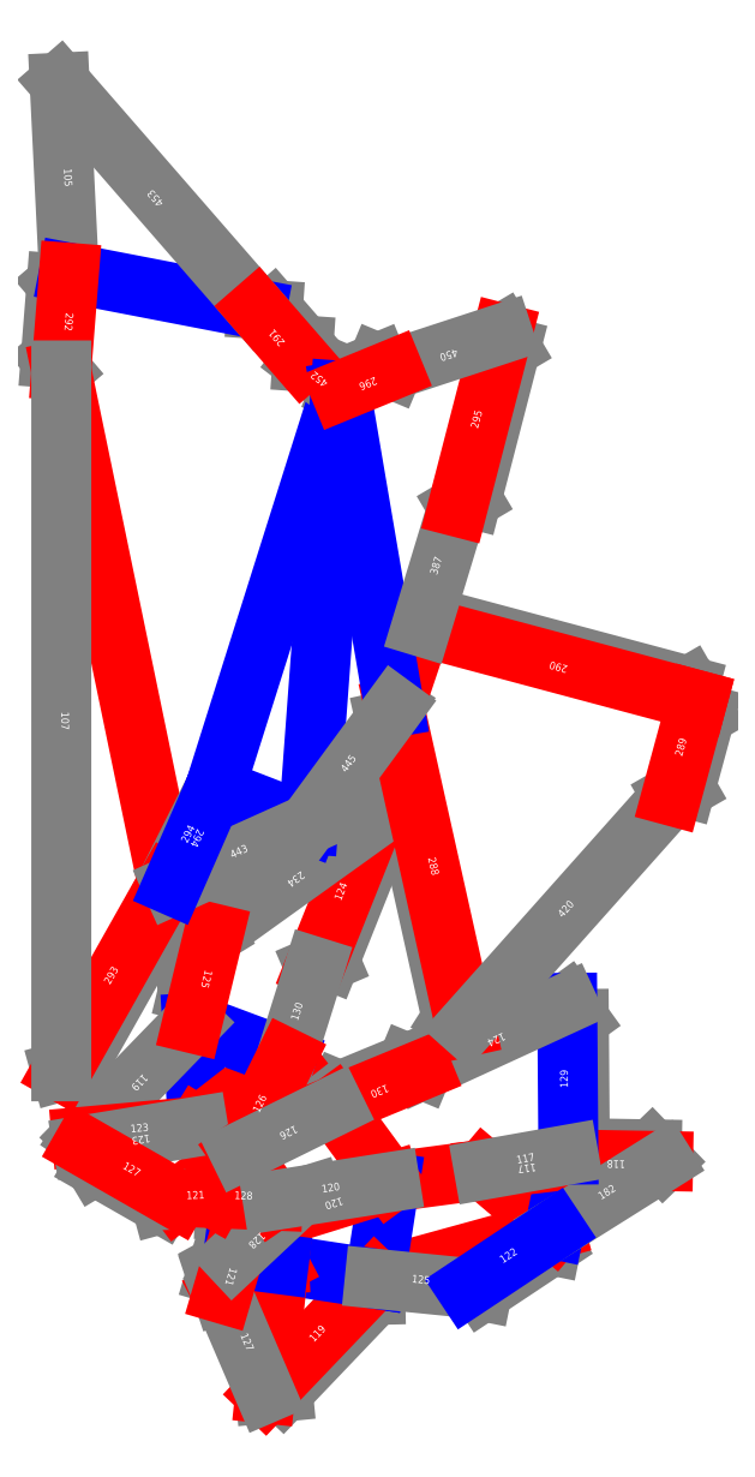
<metadata>
{"format":"dxf","ext":"dxf","renderer":"ezdxf+matplotlib","layout":"modelspace","background":"white","min_lineweight":24,"dpi":150}
</metadata>
<code>
0
SECTION
2
ENTITIES
0
LINE
8
CutLine
10
2635
20
113.4
11
2637
21
111.7
0
LINE
8
CutLine
10
2637
20
111.7
11
2642
21
116.6
0
LINE
8
CutLine
10
2642
20
116.6
11
2673
21
116
0
LINE
8
CutLine
10
2673
20
116
11
2678
21
111
0
LINE
8
CutLine
10
2552
20
59.84
11
2552
21
52.78
0
LINE
8
CutLine
10
2552
20
52.78
11
2512
21
10.7
0
LINE
8
CutLine
10
2512
20
10.7
11
2505
21
9.948
0
LINE
8
CutLine
10
2509
20
86.44
11
2513
21
92.7
0
LINE
8
CutLine
10
2513
20
92.7
11
2525
21
96.46
0
LINE
8
CutLine
10
2486
20
53.39
11
2483
21
61.7
0
LINE
8
CutLine
10
2483
20
61.7
11
2484
21
65.42
0
LINE
8
CutLine
10
2484
20
65.42
11
2491
21
68.81
0
LINE
8
CutLine
10
2630
20
81.31
11
2629
21
74.38
0
LINE
8
CutLine
10
2629
20
74.38
11
2599
21
54.45
0
LINE
8
CutLine
10
2599
20
54.45
11
2592
21
55.85
0
LINE
8
CutLine
10
2429
20
118.4
11
2425
21
121.5
0
LINE
8
CutLine
10
2552
20
259.8
11
2555
21
253.3
0
LINE
8
CutLine
10
2555
20
253.3
11
2533
21
198.2
0
LINE
8
CutLine
10
2533
20
198.2
11
2526
21
195.4
0
LINE
8
CutLine
10
2473
20
171
11
2471
21
184.8
0
LINE
8
CutLine
10
2471
20
184.8
11
2476
21
206.2
0
LINE
8
CutLine
10
2476
20
206.2
11
2482
21
209.9
0
LINE
8
CutLine
10
2514
20
155.7
11
2516
21
149
0
LINE
8
CutLine
10
2516
20
149
11
2501
21
118.4
0
LINE
8
CutLine
10
2466
20
94.26
11
2460
21
92.4
0
LINE
8
CutLine
10
2460
20
92.4
11
2431
21
109
0
LINE
8
CutLine
10
2431
20
109
11
2425
21
117.7
0
LINE
8
CutLine
10
2508
20
93.82
11
2503
21
89.02
0
LINE
8
CutLine
10
2503
20
89.02
11
2487
21
89.65
0
LINE
8
CutLine
10
2487
20
89.65
11
2482
21
94.85
0
LINE
8
CutLine
10
2636
20
179.7
11
2641
21
172.7
0
LINE
8
CutLine
10
2641
20
172.7
11
2641
21
118.8
0
LINE
8
CutLine
10
2641
20
118.8
11
2637
21
113.8
0
LINE
8
CutLine
10
2535
20
134.9
11
2537
21
141.4
0
LINE
8
CutLine
10
2537
20
141.4
11
2566
21
153.5
0
LINE
8
CutLine
10
2566
20
153.5
11
2573
21
150.8
0
LINE
8
CutLine
10
2592
20
169.3
11
2586
21
173.1
0
LINE
8
CutLine
10
2586
20
173.1
11
2557
21
302.4
0
LINE
8
CutLine
10
2557
20
302.4
11
2561
21
308.3
0
LINE
8
CutLine
10
2693
20
311.3
11
2696
21
305.1
0
LINE
8
CutLine
10
2696
20
305.1
11
2687
21
273.3
0
LINE
8
CutLine
10
2687
20
273.3
11
2681
21
269.8
0
LINE
8
CutLine
10
2573
20
343.3
11
2579
21
346.9
0
LINE
8
CutLine
10
2579
20
346.9
11
2689
21
317.4
0
LINE
8
CutLine
10
2689
20
317.4
11
2693
21
311.3
0
LINE
8
CutLine
10
2501
20
481.4
11
2508
21
480.9
0
LINE
8
CutLine
10
2508
20
480.9
11
2521
21
465.6
0
LINE
8
CutLine
10
2521
20
465.6
11
2521
21
458.5
0
LINE
8
CutLine
10
2416
20
454.7
11
2411
21
460
0
LINE
8
CutLine
10
2411
20
460
11
2414
21
492.5
0
LINE
8
CutLine
10
2414
20
492.5
11
2419
21
497.1
0
LINE
8
CutLine
10
2462
20
231.8
11
2463
21
223.7
0
LINE
8
CutLine
10
2463
20
223.7
11
2423
21
151.9
0
LINE
8
CutLine
10
2423
20
151.9
11
2416
21
150
0
LINE
8
CutLine
10
2464
20
230.8
11
2463
21
234.3
0
LINE
8
CutLine
10
2608
20
470.8
11
2611
21
464.7
0
LINE
8
CutLine
10
2611
20
464.7
11
2594
21
399
0
LINE
8
CutLine
10
2594
20
399
11
2588
21
395.4
0
LINE
8
CutLine
10
2537
20
445.8
11
2540
21
452.3
0
LINE
8
CutLine
10
2540
20
452.3
11
2554
21
457.9
0
LINE
8
CutLine
10
2554
20
457.9
11
2560
21
455.1
0
LINE
8
ValleyLine
10
2552
20
59.84
11
2630
21
81.31
0
LINE
8
ValleyLine
10
2630
20
81.31
11
2600
21
107.2
0
LINE
8
ValleyLine
10
2600
20
107.2
11
2559
21
101.8
0
LINE
8
MountainLine
10
2559
20
101.8
11
2552
21
59.84
0
LINE
8
MountainLine
10
2630
20
81.31
11
2637
21
111.7
0
LINE
8
ValleyLine
10
2637
20
111.7
11
2600
21
107.2
0
LINE
8
ValleyLine
10
2678
20
111
11
2637
21
111.7
0
LINE
8
CutLine
10
2630
20
81.31
11
2678
21
111
0
LINE
8
ValleyLine
10
2505
20
9.948
11
2552
21
59.84
0
LINE
8
MountainLine
10
2552
20
59.84
11
2511
21
66.2
0
LINE
8
ValleyLine
10
2511
20
66.2
11
2505
21
9.948
0
LINE
8
ValleyLine
10
2509
20
86.44
11
2511
21
66.2
0
LINE
8
ValleyLine
10
2559
20
101.8
11
2509
21
86.44
0
LINE
8
ValleyLine
10
2511
20
66.2
11
2486
21
53.39
0
LINE
8
CutLine
10
2486
20
53.39
11
2505
21
9.948
0
LINE
8
MountainLine
10
2511
20
66.2
11
2491
21
68.81
0
LINE
8
ValleyLine
10
2491
20
68.81
11
2486
21
53.39
0
LINE
8
CutLine
10
2509
20
86.44
11
2491
21
68.81
0
LINE
8
CutLine
10
2552
20
59.84
11
2592
21
55.85
0
LINE
8
MountainLine
10
2592
20
55.85
11
2630
21
81.31
0
LINE
8
MountainLine
10
2473
20
171
11
2475
21
126
0
LINE
8
ValleyLine
10
2475
20
126
11
2514
21
155.7
0
LINE
8
MountainLine
10
2514
20
155.7
11
2473
21
171
0
LINE
8
CutLine
10
2473
20
171
11
2425
21
121.5
0
LINE
8
ValleyLine
10
2425
20
121.5
11
2475
21
126
0
LINE
8
ValleyLine
10
2526
20
195.4
11
2552
21
259.8
0
LINE
8
CutLine
10
2552
20
259.8
11
2482
21
209.9
0
LINE
8
ValleyLine
10
2482
20
209.9
11
2473
21
171
0
LINE
8
CutLine
10
2514
20
155.7
11
2526
21
195.4
0
LINE
8
ValleyLine
10
2475
20
126
11
2494
21
114.8
0
LINE
8
ValleyLine
10
2494
20
114.8
11
2514
21
155.7
0
LINE
8
ValleyLine
10
2494
20
114.8
11
2466
21
94.26
0
LINE
8
CutLine
10
2466
20
94.26
11
2482
21
94.85
0
LINE
8
ValleyLine
10
2482
20
94.85
11
2494
21
114.8
0
LINE
8
CutLine
10
2475
20
126
11
2425
21
117.7
0
LINE
8
ValleyLine
10
2425
20
117.7
11
2466
21
94.26
0
LINE
8
ValleyLine
10
2482
20
94.85
11
2508
21
93.82
0
LINE
8
ValleyLine
10
2508
20
93.82
11
2494
21
114.8
0
LINE
8
MountainLine
10
2637
20
113.8
11
2636
21
179.7
0
LINE
8
CutLine
10
2636
20
179.7
11
2573
21
150.8
0
LINE
8
ValleyLine
10
2573
20
150.8
11
2535
21
134.9
0
LINE
8
ValleyLine
10
2535
20
134.9
11
2559
21
101.8
0
LINE
8
CutLine
10
2600
20
107.2
11
2637
21
113.8
0
LINE
8
CutLine
10
2535
20
134.9
11
2494
21
114.8
0
LINE
8
CutLine
10
2508
20
93.82
11
2559
21
101.8
0
LINE
8
ValleyLine
10
2561
20
308.3
11
2592
21
169.3
0
LINE
8
CutLine
10
2592
20
169.3
11
2681
21
269.8
0
LINE
8
ValleyLine
10
2681
20
269.8
11
2693
21
311.3
0
LINE
8
ValleyLine
10
2693
20
311.3
11
2573
21
343.3
0
LINE
8
ValleyLine
10
2573
20
343.3
11
2561
21
308.3
0
LINE
8
ValleyLine
10
2416
20
454.7
11
2462
21
231.8
0
LINE
8
CutLine
10
2462
20
231.8
11
2483
21
273.1
0
LINE
8
MountainLine
10
2483
20
273.1
11
2537
21
445.8
0
LINE
8
CutLine
10
2537
20
445.8
11
2521
21
458.5
0
LINE
8
CutLine
10
2415
20
579.8
11
2419
21
497.1
0
LINE
8
MountainLine
10
2419
20
497.1
11
2501
21
481.4
0
LINE
8
CutLine
10
2501
20
481.4
11
2415
21
579.8
0
LINE
8
ValleyLine
10
2521
20
458.5
11
2501
21
481.4
0
LINE
8
ValleyLine
10
2419
20
497.1
11
2416
21
454.7
0
LINE
8
ValleyLine
10
2416
20
150
11
2462
21
231.8
0
LINE
8
CutLine
10
2416
20
454.7
11
2416
21
150
0
LINE
8
MountainLine
10
2483
20
273.1
11
2523
21
257.4
0
LINE
8
MountainLine
10
2523
20
257.4
11
2537
21
445.8
0
LINE
8
CutLine
10
2464
20
230.8
11
2523
21
257.4
0
LINE
8
MountainLine
10
2483
20
273.1
11
2464
21
230.8
0
LINE
8
MountainLine
10
2561
20
308.3
11
2537
21
445.8
0
LINE
8
CutLine
10
2523
20
257.4
11
2561
21
308.3
0
LINE
8
CutLine
10
2573
20
343.3
11
2588
21
395.4
0
LINE
8
ValleyLine
10
2588
20
395.4
11
2608
21
470.8
0
LINE
8
CutLine
10
2608
20
470.8
11
2560
21
455.1
0
LINE
8
ValleyLine
10
2560
20
455.1
11
2537
21
445.8
0
TEXT
8
Edge ID
10
2500
20
77.62
30
0
40
3.36
72
1
11
2500
21
77.62
31
0
1
128
50
223.2
0
TEXT
8
Edge ID
10
2657
20
111.3
30
0
40
3.36
72
1
11
2657
21
111.3
31
0
1
118
50
179
0
TEXT
8
Edge ID
10
2654
20
96.14
30
0
40
3.36
72
1
11
2654
21
96.14
31
0
1
182
50
32.12
0
TEXT
8
Edge ID
10
2514
20
124.8
30
0
40
3.36
72
1
11
2514
21
124.8
31
0
1
126
50
206.2
0
TEXT
8
Edge ID
10
2533
20
97.81
30
0
40
3.36
72
1
11
2533
21
97.81
31
0
1
120
50
8.91
0
TEXT
8
Edge ID
10
2572
20
57.85
30
0
40
3.36
72
1
11
2572
21
57.85
31
0
1
125
50
-5.733
0
TEXT
8
Edge ID
10
2611
20
68.58
30
0
40
3.36
72
1
11
2611
21
68.58
31
0
1
122
50
33.58
0
TEXT
8
Edge ID
10
2450
20
121.9
30
0
40
3.36
72
1
11
2450
21
121.9
31
0
1
123
50
189.4
0
TEXT
8
Edge ID
10
2446
20
106
30
0
40
3.36
72
1
11
2446
21
106
31
0
1
127
50
-29.79
0
TEXT
8
Edge ID
10
2504
20
135.2
30
0
40
3.36
72
1
11
2504
21
135.2
31
0
1
126
50
63.82
0
TEXT
8
Edge ID
10
2449
20
146.2
30
0
40
3.36
72
1
11
2449
21
146.2
31
0
1
119
50
225.9
0
TEXT
8
Edge ID
10
2450
20
123.7
30
0
40
3.36
72
1
11
2450
21
123.7
31
0
1
123
50
5.143
0
TEXT
8
Edge ID
10
2488
20
61.1
30
0
40
3.36
72
1
11
2488
21
61.1
31
0
1
121
50
253.6
0
TEXT
8
Edge ID
10
2534
20
94.12
30
0
40
3.36
72
1
11
2534
21
94.12
31
0
1
120
50
197.2
0
TEXT
8
Edge ID
10
2495
20
31.67
30
0
40
3.36
72
1
11
2495
21
31.67
31
0
1
127
50
-66.75
0
TEXT
8
Edge ID
10
2528
20
34.9
30
0
40
3.36
72
1
11
2528
21
34.9
31
0
1
119
50
46.32
0
TEXT
8
Edge ID
10
2520
20
175.6
30
0
40
3.36
72
1
11
2520
21
175.6
31
0
1
130
50
72.6
0
TEXT
8
Edge ID
10
2636
20
146.8
30
0
40
3.36
72
1
11
2636
21
146.8
31
0
1
129
50
90.44
0
TEXT
8
Edge ID
10
2605
20
165.3
30
0
40
3.36
72
1
11
2605
21
165.3
31
0
1
124
50
204.7
0
TEXT
8
Edge ID
10
2554
20
142.8
30
0
40
3.36
72
1
11
2554
21
142.8
31
0
1
130
50
202.4
0
TEXT
8
Edge ID
10
2618
20
110.5
30
0
40
3.36
72
1
11
2618
21
110.5
31
0
1
117
50
10.08
0
TEXT
8
Edge ID
10
2478
20
190.4
30
0
40
3.36
72
1
11
2478
21
190.4
31
0
1
125
50
256.4
0
TEXT
8
Edge ID
10
2618
20
109.4
30
0
40
3.36
72
1
11
2618
21
109.4
31
0
1
117
50
186.8
0
TEXT
8
Edge ID
10
2539
20
227.6
30
0
40
3.36
72
1
11
2539
21
227.6
31
0
1
124
50
68.23
0
TEXT
8
Edge ID
10
2517
20
234.8
30
0
40
3.36
72
1
11
2517
21
234.8
31
0
1
234
50
215.7
0
TEXT
8
Edge ID
10
2495
20
94.33
30
0
40
3.36
72
1
11
2495
21
94.33
31
0
1
128
50
-2.307
0
TEXT
8
Edge ID
10
2474
20
94.55
30
0
40
3.36
72
1
11
2474
21
94.55
31
0
1
121
50
2.109
0
TEXT
8
Edge ID
10
2580
20
369.4
30
0
40
3.36
72
1
11
2580
21
369.4
31
0
1
387
50
73.12
0
TEXT
8
Edge ID
10
2598
20
433.1
30
0
40
3.36
72
1
11
2598
21
433.1
31
0
1
295
50
75.5
0
TEXT
8
Edge ID
10
2584
20
462.9
30
0
40
3.36
72
1
11
2584
21
462.9
31
0
1
450
50
198.1
0
TEXT
8
Edge ID
10
2549
20
450.5
30
0
40
3.36
72
1
11
2549
21
450.5
31
0
1
296
50
202.3
0
TEXT
8
Edge ID
10
2511
20
469.9
30
0
40
3.36
72
1
11
2511
21
469.9
31
0
1
291
50
131
0
TEXT
8
Edge ID
10
2418
20
475.9
30
0
40
3.36
72
1
11
2418
21
475.9
31
0
1
292
50
265.5
0
TEXT
8
Edge ID
10
2576
20
238.8
30
0
40
3.36
72
1
11
2576
21
238.8
31
0
1
288
50
-77.43
0
TEXT
8
Edge ID
10
2637
20
219.5
30
0
40
3.36
72
1
11
2637
21
219.5
31
0
1
420
50
48.3
0
TEXT
8
Edge ID
10
2687
20
290.5
30
0
40
3.36
72
1
11
2687
21
290.5
31
0
1
289
50
74.83
0
TEXT
8
Edge ID
10
2633
20
327.3
30
0
40
3.36
72
1
11
2633
21
327.3
31
0
1
290
50
165
0
TEXT
8
Edge ID
10
2494
20
244.1
30
0
40
3.36
72
1
11
2494
21
244.1
31
0
1
443
50
24.22
0
TEXT
8
Edge ID
10
2474
20
252
30
0
40
3.36
72
1
11
2474
21
252
31
0
1
294
50
246.3
0
TEXT
8
Edge ID
10
2417
20
538.4
30
0
40
3.36
72
1
11
2417
21
538.4
31
0
1
105
50
-87.18
0
TEXT
8
Edge ID
10
2458
20
530.6
30
0
40
3.36
72
1
11
2458
21
530.6
31
0
1
453
50
131
0
TEXT
8
Edge ID
10
2542
20
282.9
30
0
40
3.36
72
1
11
2542
21
282.9
31
0
1
445
50
53.73
0
TEXT
8
Edge ID
10
2439
20
190.9
30
0
40
3.36
72
1
11
2439
21
190.9
31
0
1
293
50
60.58
0
TEXT
8
Edge ID
10
2416
20
302.3
30
0
40
3.36
72
1
11
2416
21
302.3
31
0
1
107
50
-90
0
TEXT
8
Edge ID
10
2472
20
252.5
30
0
40
3.36
72
1
11
2472
21
252.5
31
0
1
294
50
63.31
0
TEXT
8
Edge ID
10
2529
20
452.2
30
0
40
3.36
72
1
11
2529
21
452.2
31
0
1
452
50
142.6
0
ENDSEC
0
EOF

</code>
